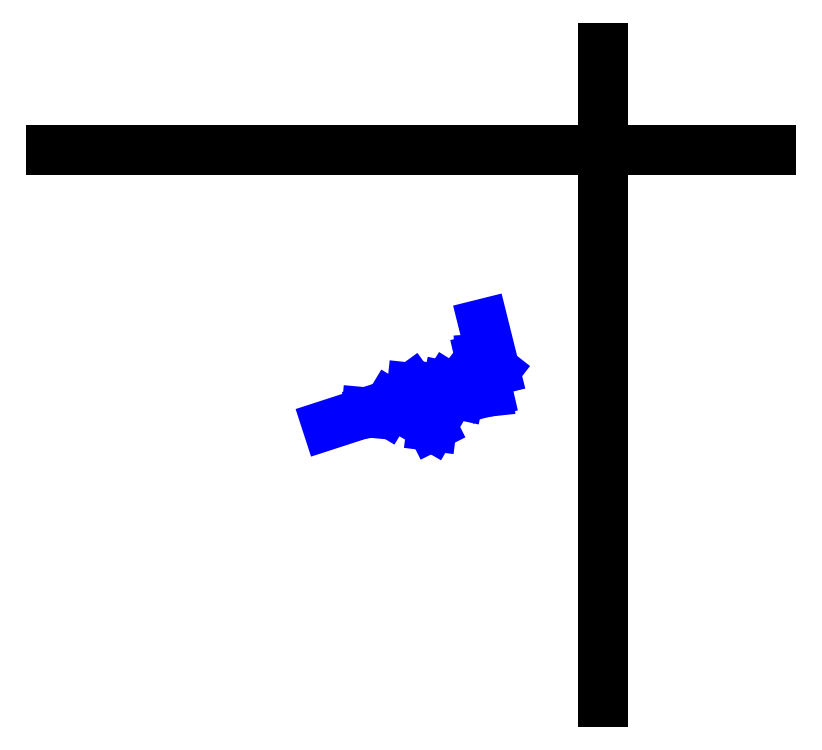
<metadata>
{"format":"dxf","ext":"dxf","renderer":"ezdxf+matplotlib","layout":"modelspace","background":"white","min_lineweight":24,"dpi":150}
</metadata>
<code>
0
SECTION
2
ENTITIES
0
LINE
8
Grid
10
100
20
  0
30
0
11
100
21
118.5
31
0
0
LINE
8
Grid
10
  0
20
100
30
0
11
130.4
21
100
31
0
0
LINE
8
CentreLine
10
 69.41
20
 53.51
30
 15.9
11
 68.97
21
 50
31
 17.38
0
LINE
8
CentreLine
10
 68.97
20
 50
30
 17.38
11
 66.4
21
 55.15
31
 15.16
0
LINE
8
CentreLine
10
 66.4
20
 55.15
30
 15.16
11
 66.43
21
 54.99
31
 15.61
0
LINE
8
CentreLine
10
 66.43
20
 54.99
30
 15.61
11
 66.71
21
 55.3
31
 15.48
0
LINE
8
CentreLine
10
 66.71
20
 55.3
30
 15.48
11
 66.56
21
 54.26
31
 16.71
0
LINE
8
CentreLine
10
 66.56
20
 54.26
30
 16.71
11
 69.41
21
 53.51
31
 15.9
0
LINE
8
CentreLine
10
 69.41
20
 53.51
30
 15.9
11
 71.71
21
 57.19
31
 14.57
0
LINE
8
CentreLine
10
 71.71
20
 57.19
30
 14.57
11
 74.44
21
 56.61
31
 14.32
0
LINE
8
CentreLine
10
 74.44
20
 56.61
30
 14.32
11
 76.56
21
 56.8
31
 12.83
0
LINE
8
CentreLine
10
 76.56
20
 56.8
30
 12.83
11
 78
21
 58.24
31
 12.69
0
LINE
8
CentreLine
10
 78
20
 58.24
30
 12.69
11
 77.73
21
 62.2
31
 12.2
0
LINE
8
CentreLine
10
 77.73
20
 62.2
30
 12.2
11
 79.11
21
 56.24
31
 11.23
0
LINE
8
CentreLine
10
 79.11
20
 56.24
30
 11.23
11
 73.97
21
 55.69
31
  8.71
0
LINE
8
CentreLine
10
 73.97
20
 55.69
30
  8.71
11
 69.54
21
 56.64
31
  7.99
0
LINE
8
CentreLine
10
 69.54
20
 56.64
30
  7.99
11
 67.59
21
 56.7
31
  7.96
0
LINE
8
CentreLine
10
 67.59
20
 56.7
30
  7.96
11
 65.35
21
 56.94
31
  8.36
0
LINE
8
CentreLine
10
 65.35
20
 56.94
30
  8.36
11
 61.35
21
 54.03
31
  9.05
0
LINE
8
CentreLine
10
 61.35
20
 54.03
30
  9.05
11
 60.65
21
 52.87
31
 11.4
0
LINE
8
CentreLine
10
 60.65
20
 52.87
30
 11.4
11
 57.87
21
 52.43
31
 12.48
0
LINE
8
CentreLine
10
 57.87
20
 52.43
30
 12.48
11
 57.87
21
 52.43
31
  5.85
0
LINE
8
CentreLine
10
 57.87
20
 52.43
30
  5.85
11
 57.11
21
 52.5
31
  6.49
0
LINE
8
CentreLine
10
 57.11
20
 52.5
30
  6.49
11
 50
21
 50.19
31
  0
0
LINE
8
CentreLine
10
 68.97
20
 50
30
 17.38
11
 68.97
21
 50
31
 25.88
0
LINE
8
CentreLine
10
 68.97
20
 50
30
 25.88
11
 65.1
21
 52.23
31
 26.43
0
LINE
8
CentreLine
10
 66.4
20
 55.15
30
 15.16
11
 68.92
21
 56.6
31
 16.83
0
LINE
8
CentreLine
10
 77.73
20
 62.2
30
 12.2
11
 80.4
21
 60.11
31
 12.62
0
LINE
8
CentreLine
10
 80.4
20
 60.11
30
 12.62
11
 78.3
21
 68.53
31
 16.48
000
ENDSEC
000
EOF
0
ENDSEC
0
EOF

</code>
